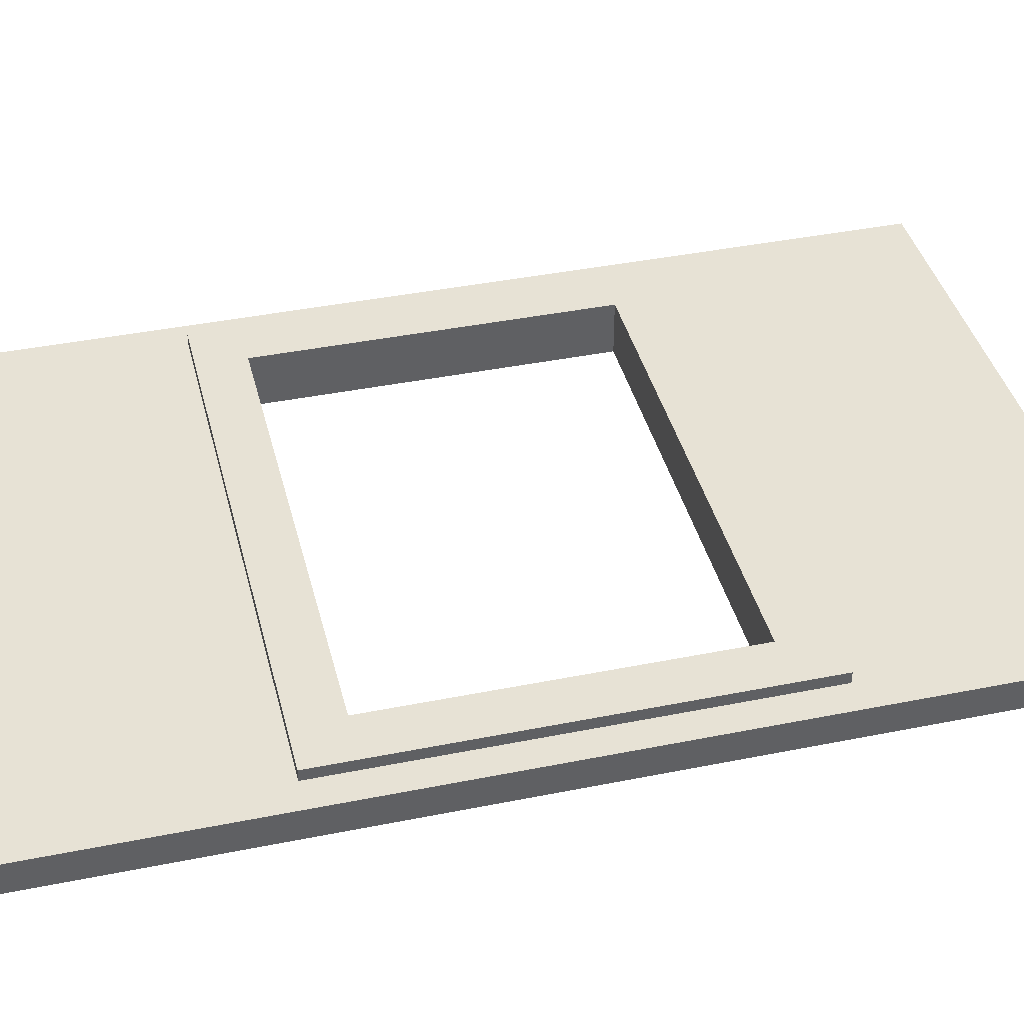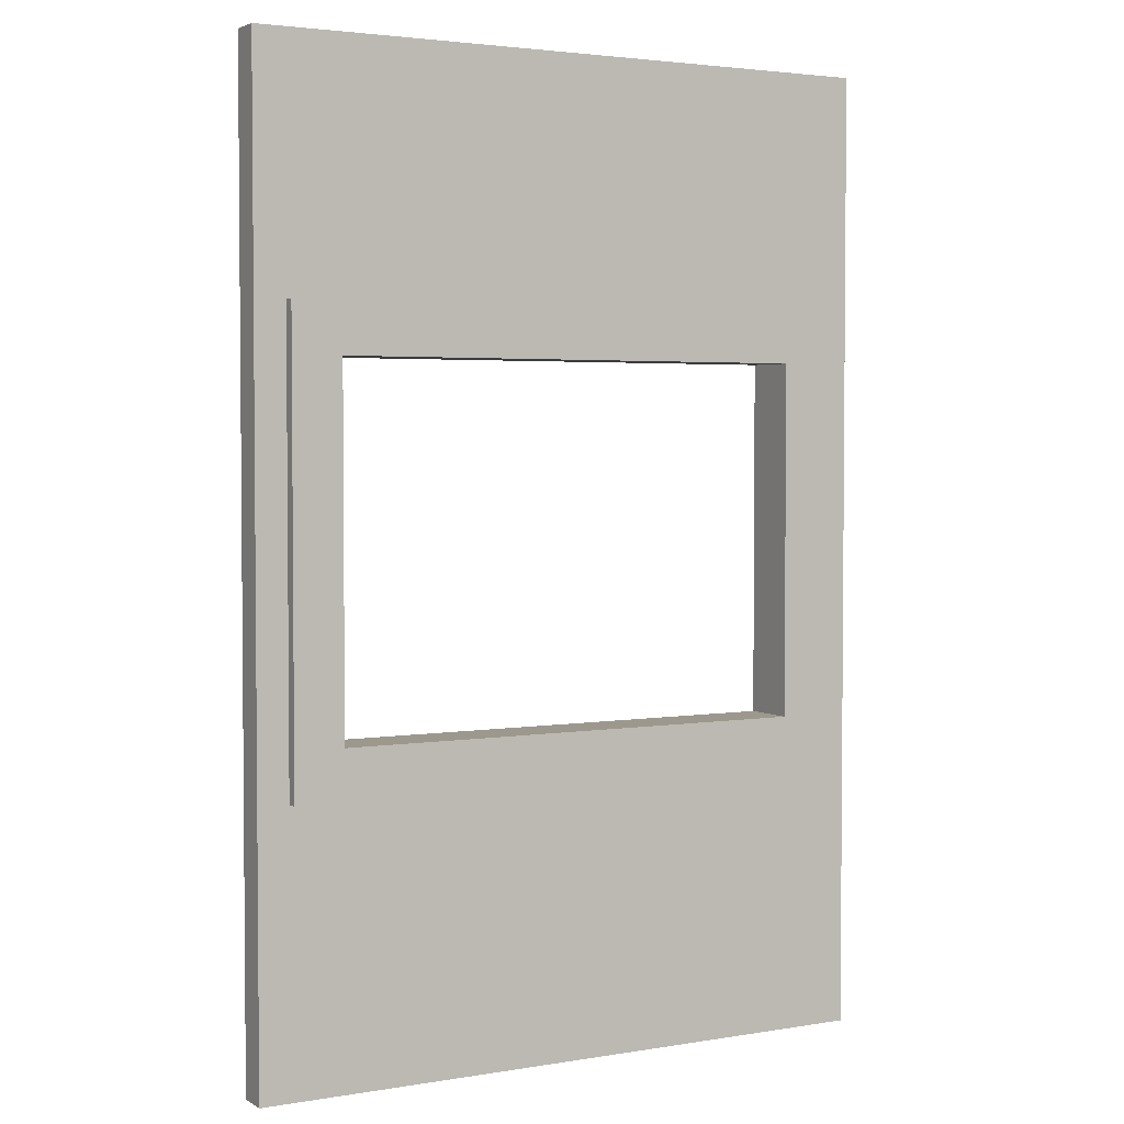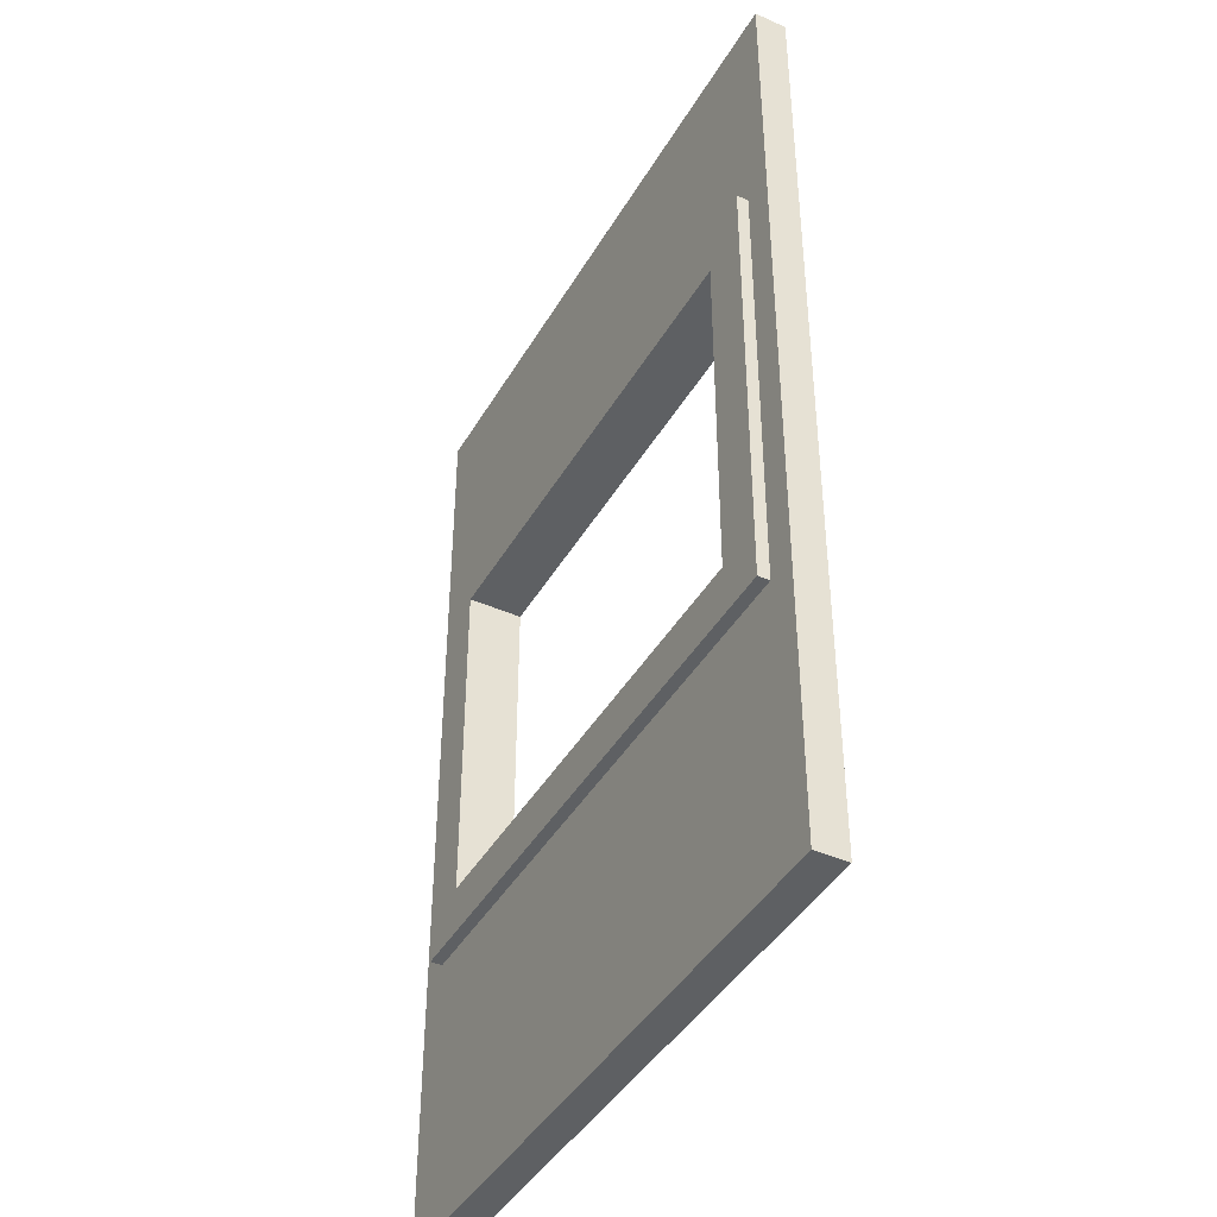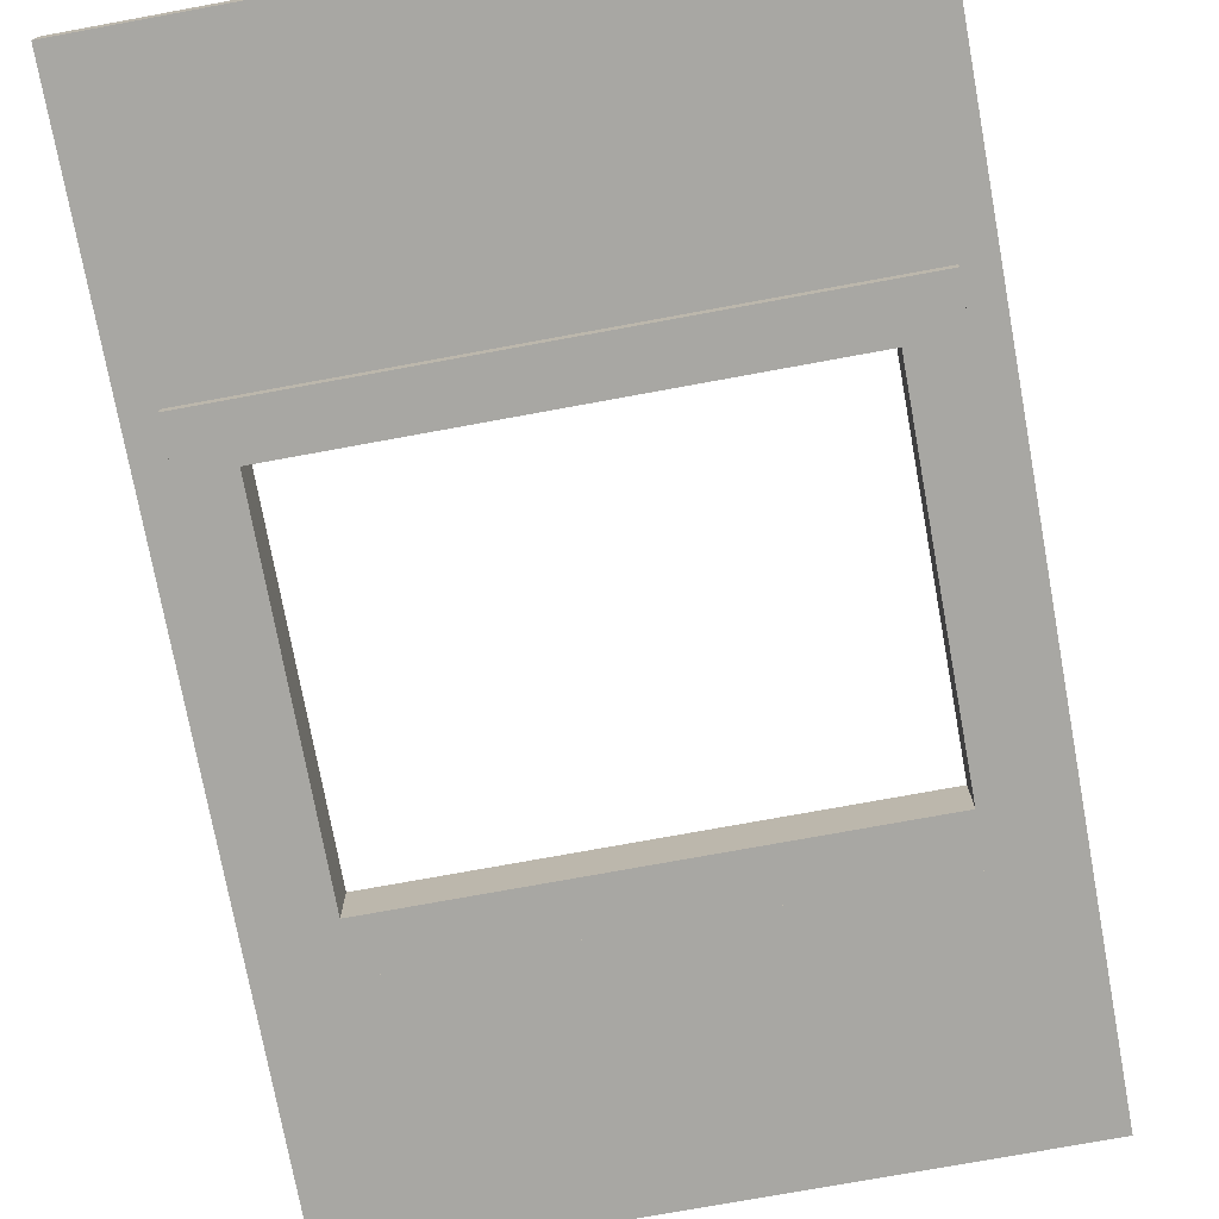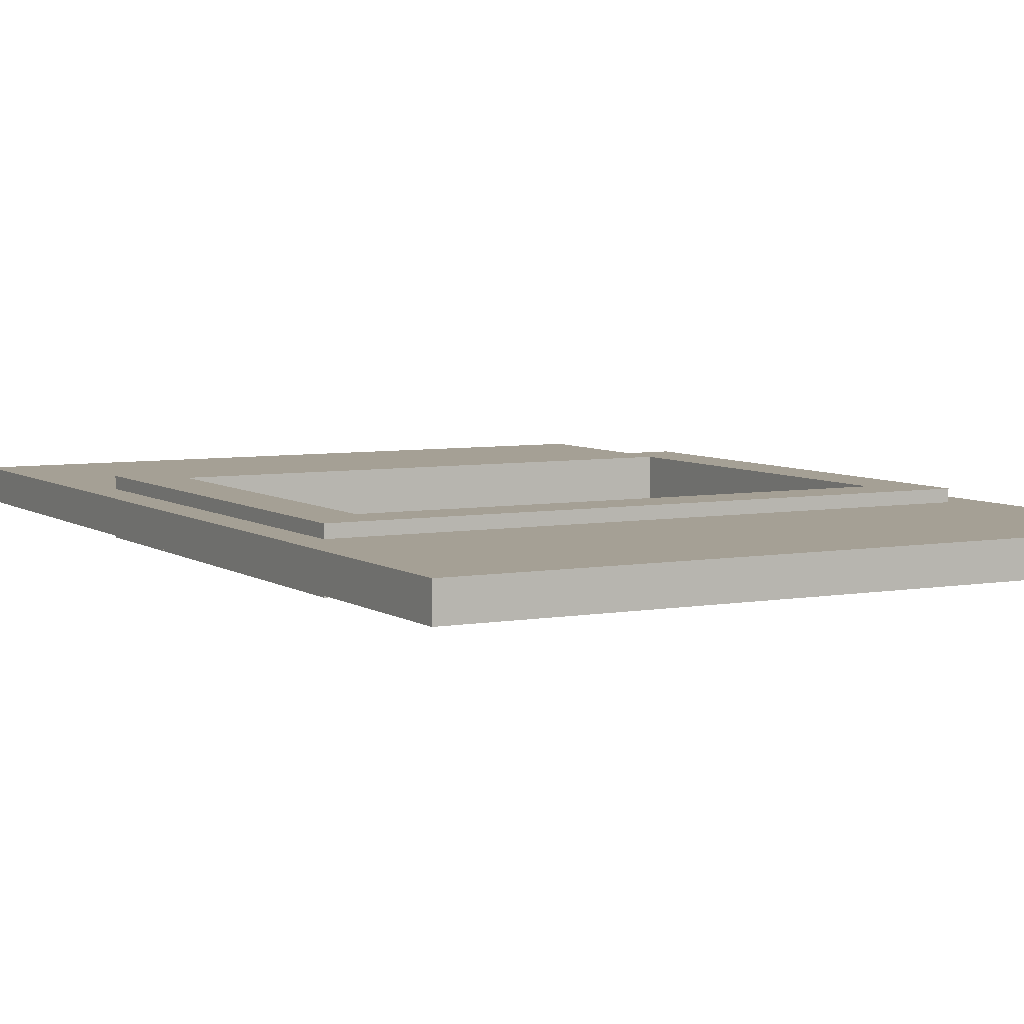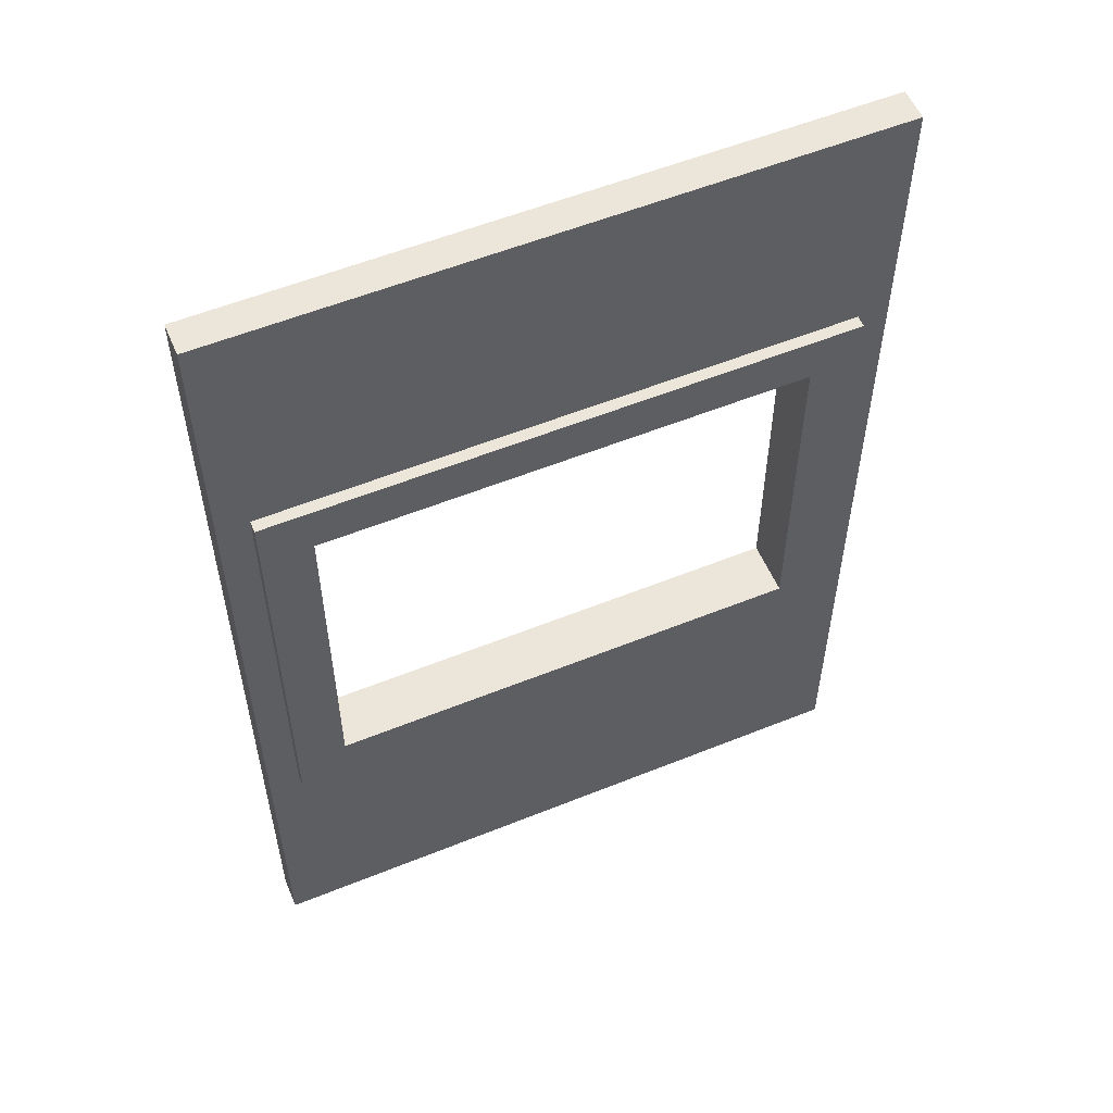
<metadata>
{"format":"obj","ext":"obj","renderer":"f3d","projection":"perspective","resolution":1024,"background":"white","views":[{"elev":40.4,"azim":-103.9,"up":"+Z"},{"elev":3.1,"azim":150.5,"up":"+Y"},{"elev":-42.1,"azim":-118.0,"up":"+Y"},{"elev":-74.5,"azim":10.4,"up":"+Z"},{"elev":5.9,"azim":151.5,"up":"+Z"},{"elev":55.9,"azim":-23.0,"up":"+Y"}]}
</metadata>
<code>
v -9.644 225.4 13.64
v -25 210 13.64
v -190.4 225.4 13.64
v -175 210 13.64
v -190.4 225.4 -3.645
v -175 210 -3.645
v -9.644 225.4 -3.645
v -25 210 -3.645
v -190.4 84.64 13.64
v -175 100 13.64
v -190.4 84.64 -3.645
v -175 100 -3.645
v -9.644 84.64 13.64
v -25 100 13.64
v -9.644 84.64 -3.645
v -25 100 -3.645
v -200 0 0
v -200 0 10
v -200 300 0
v -200 300 10
v 0 300 0
v 0 300 10
v 0 0 0
v 0 0 10
v -19.1 216.9 10
v -180.9 216.9 10
v -180.9 216.9 0
v -19.1 216.9 0
v -180.9 97.49 0
v -180.9 97.49 10
v -19.1 97.49 0
v -19.1 97.49 10
v -100 300 10
v -100 300 0
v -100 216.9 0
v -100 216.9 10
f 1 3 2
f 2 3 4
f 5 7 6
f 6 7 8
f 2 4 8
f 8 4 6
f 7 5 1
f 1 5 3
f 9 10 3
f 3 10 4
f 5 6 11
f 11 6 12
f 11 12 9
f 9 12 10
f 10 12 4
f 4 12 6
f 11 9 5
f 5 9 3
f 13 1 14
f 14 1 2
f 7 15 8
f 8 15 16
f 15 13 16
f 16 13 14
f 14 2 16
f 16 2 8
f 15 7 13
f 13 7 1
f 19 17 20
f 20 17 18
f 33 34 20
f 20 34 19
f 23 21 24
f 24 21 22
f 36 26 35
f 35 26 27
f 18 30 20
f 20 30 26
f 27 29 19
f 19 29 17
f 23 31 21
f 21 31 28
f 28 31 25
f 25 31 32
f 25 32 22
f 22 32 24
f 19 34 27
f 27 34 35
f 35 34 28
f 17 23 18
f 18 23 24
f 30 29 26
f 26 29 27
f 26 36 33
f 33 36 25
f 26 33 20
f 17 29 18
f 18 29 30
f 31 29 32
f 32 29 30
f 24 32 18
f 18 32 30
f 23 17 31
f 31 17 29
f 13 14 9
f 9 14 10
f 11 12 15
f 15 12 16
f 14 16 10
f 10 16 12
f 15 13 11
f 11 13 9
f 11 9 12
f 12 9 10
f 15 16 13
f 13 16 14
f 30 29 18
f 18 29 17
f 22 21 33
f 33 21 34
f 28 34 21
f 25 36 28
f 28 36 35
f 22 33 25

</code>
